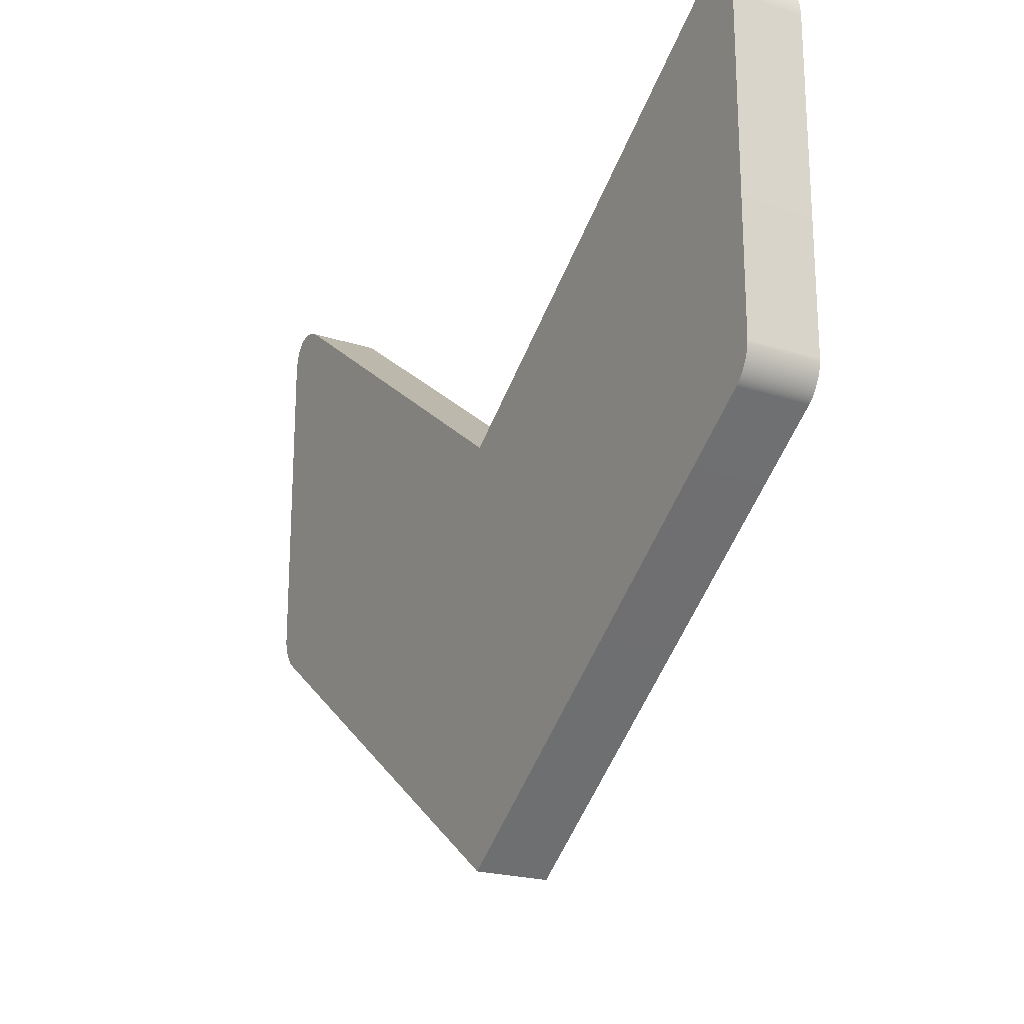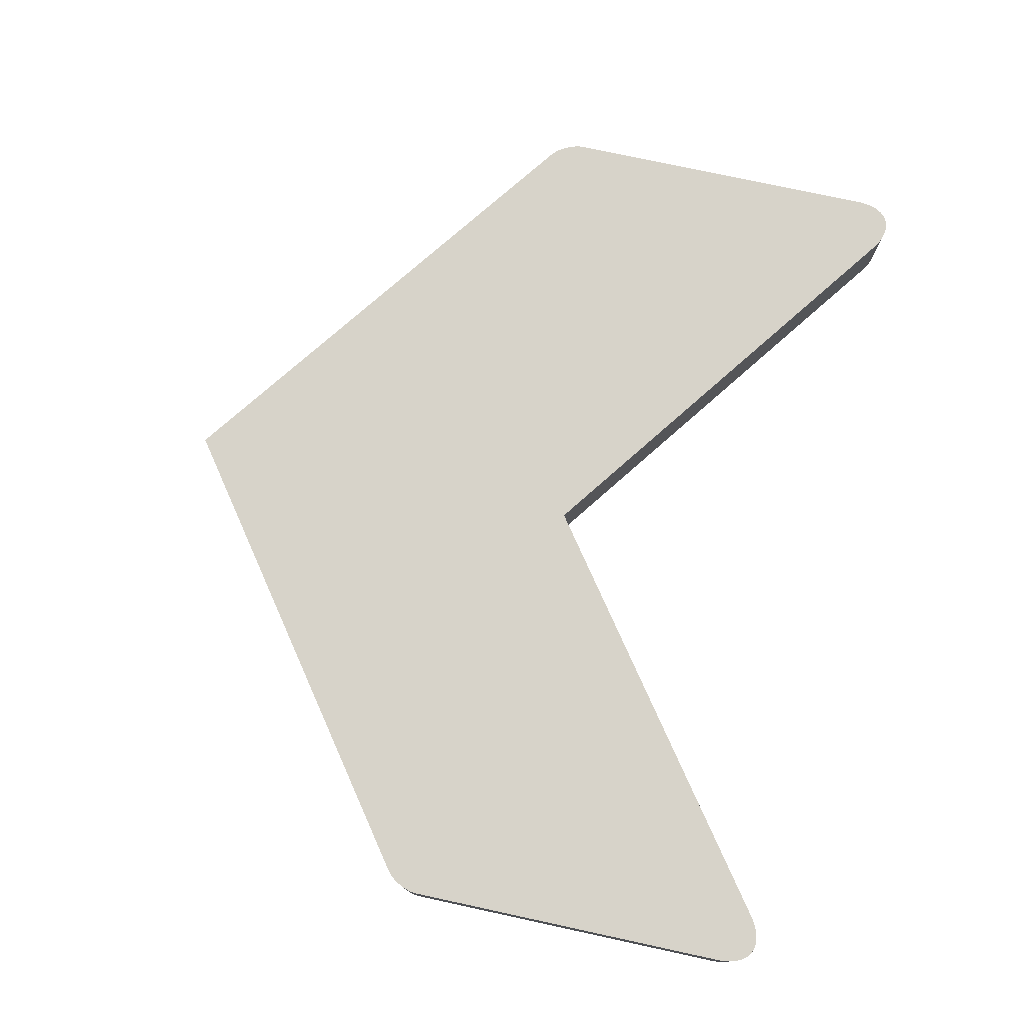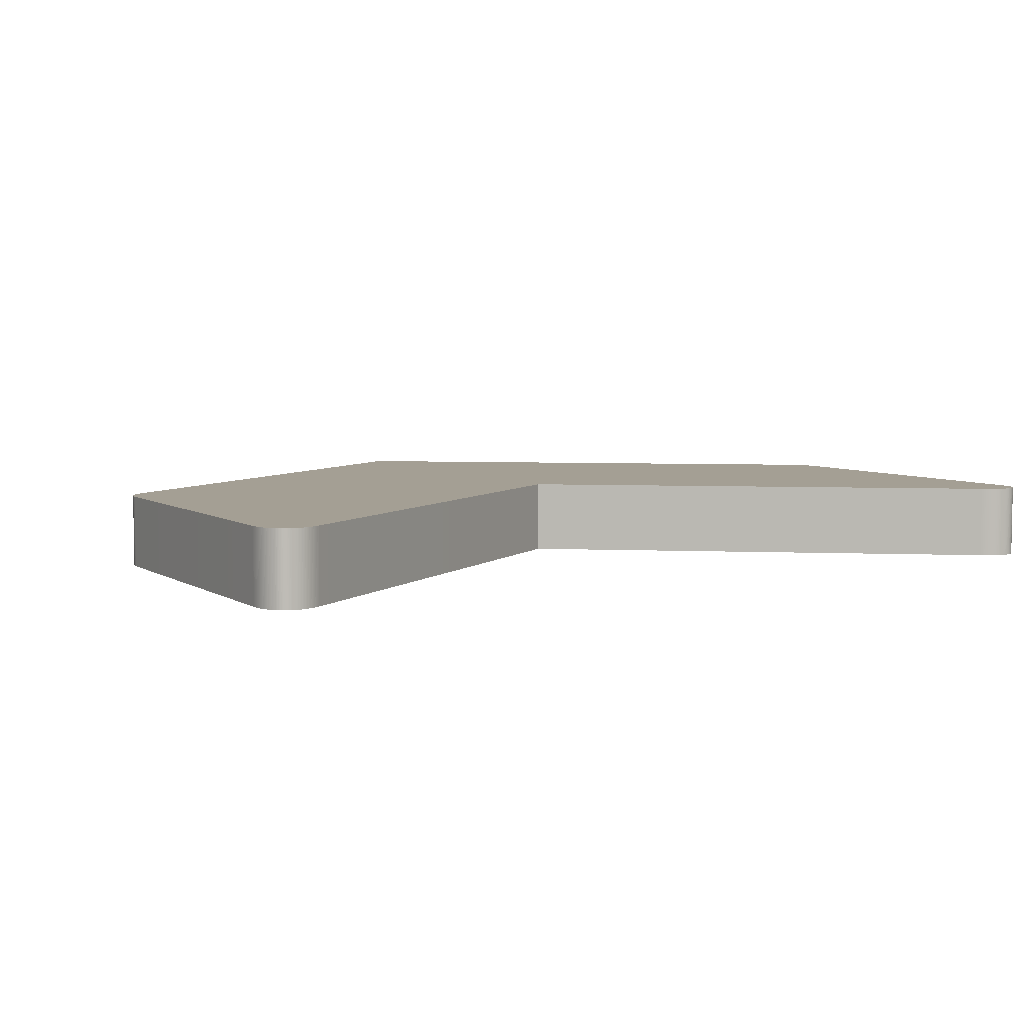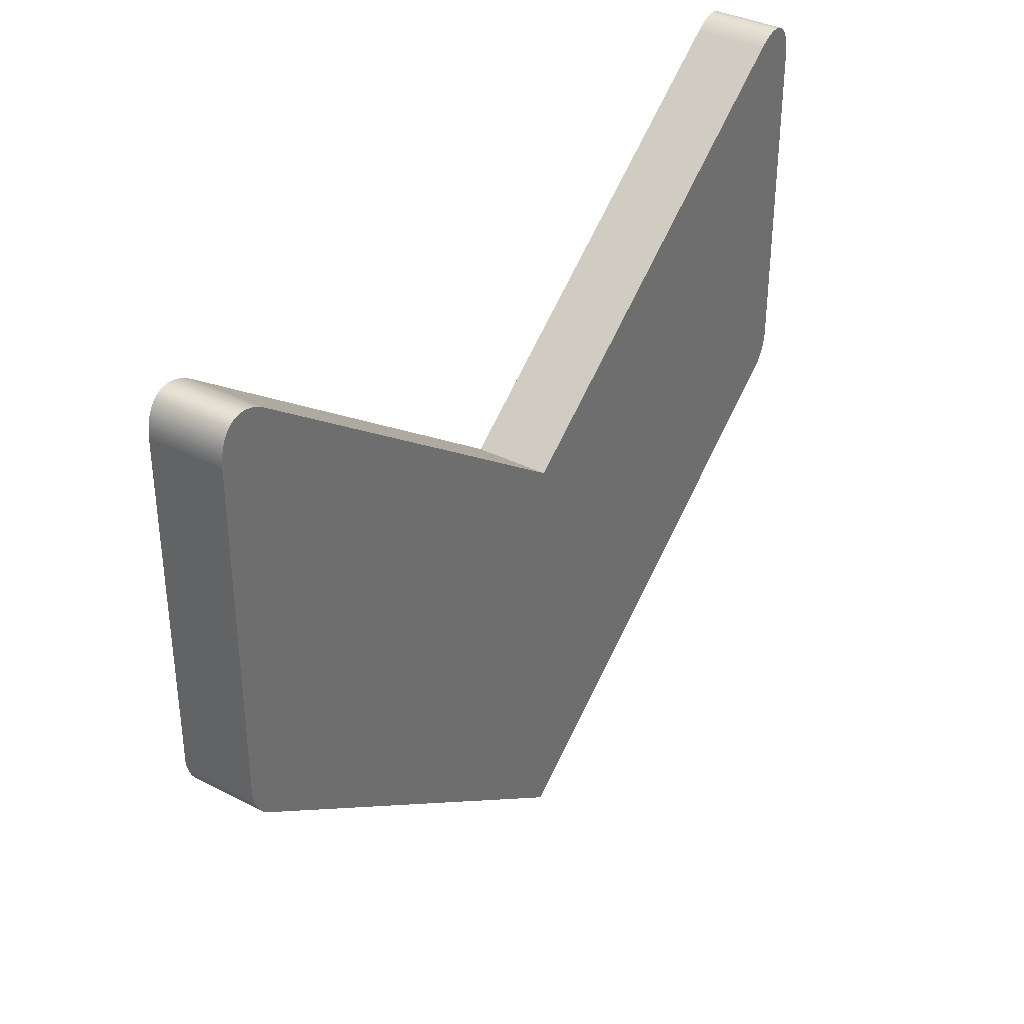
<metadata>
{"format":"obj","ext":"obj","renderer":"f3d","projection":"perspective","resolution":1024,"background":"white","views":[{"elev":-21.6,"azim":60.1,"up":"+Z"},{"elev":76.4,"azim":-77.8,"up":"+Y"},{"elev":5.6,"azim":-29.2,"up":"+Y"},{"elev":35.9,"azim":-56.1,"up":"+Z"}]}
</metadata>
<code>
o Plane
v 0 0 -0.7936
v 0 0 -1.735
v 0.9597 0 -1.03
v 0.961 0 -1.029
v 0.9622 0 -1.028
v 0.9635 0 -1.027
v 0.9648 0 -1.026
v 0.966 0 -1.024
v 0.9673 0 -1.023
v 0.9685 0 -1.022
v 0.9697 0 -1.021
v 0.971 0 -1.019
v 0.9722 0 -1.018
v 0.9734 0 -1.017
v 0.9745 0 -1.015
v 0.9757 0 -1.014
v 0.9769 0 -1.012
v 0.978 0 -1.011
v 0.9791 0 -1.009
v 0.9802 0 -1.008
v 0.9813 0 -1.006
v 0.9824 0 -1.004
v 0.9834 0 -1.003
v 0.9844 0 -1.001
v 0.9854 0 -0.9993
v 0.9864 0 -0.9975
v 0.9873 0 -0.9958
v 0.9882 0 -0.994
v 0.9891 0 -0.9923
v 0.9899 0 -0.9905
v 0.9908 0 -0.9887
v 0.9915 0 -0.9869
v 0.9923 0 -0.985
v 0.993 0 -0.9832
v 0.9937 0 -0.9814
v 0.9944 0 -0.9796
v 0.995 0 -0.9778
v 0.9956 0 -0.9759
v 0.9962 0 -0.9741
v 0.9967 0 -0.9723
v 0.9972 0 -0.9705
v 0.9976 0 -0.9687
v 0.998 0 -0.9669
v 0.9984 0 -0.9651
v 0.9987 0 -0.9634
v 0.999 0 -0.9616
v 0.9993 0 -0.9599
v 0.9995 0 -0.9582
v 0.9997 0 -0.9565
v 0.9998 0 -0.9548
v 0.9999 0 -0.9532
v 1 0 -0.9516
v 1 0 -0.95
v 1 0 -0.2087
v 0.9999 0 -0.204
v 0.9998 0 -0.1995
v 0.9995 0 -0.195
v 0.999 0 -0.1906
v 0.9985 0 -0.1863
v 0.9979 0 -0.1822
v 0.9971 0 -0.1781
v 0.9962 0 -0.1742
v 0.9952 0 -0.1704
v 0.9941 0 -0.1667
v 0.9929 0 -0.1631
v 0.9915 0 -0.1597
v 0.9901 0 -0.1564
v 0.9885 0 -0.1533
v 0.9868 0 -0.1503
v 0.985 0 -0.1474
v 0.9832 0 -0.1447
v 0.9812 0 -0.1422
v 0.9791 0 -0.1398
v 0.9769 0 -0.1375
v 0.9746 0 -0.1354
v 0.9723 0 -0.1335
v 0.9698 0 -0.1317
v 0.9672 0 -0.1301
v 0.9646 0 -0.1287
v 0.9619 0 -0.1274
v 0.9591 0 -0.1263
v 0.9562 0 -0.1253
v 0.9532 0 -0.1246
v 0.9502 0 -0.124
v 0.9471 0 -0.1235
v 0.9439 0 -0.1233
v 0.9407 0 -0.1232
v 0.9374 0 -0.1233
v 0.934 0 -0.1236
v 0.9306 0 -0.124
v 0.9271 0 -0.1246
v 0.9236 0 -0.1254
v 0.9201 0 -0.1263
v 0.9165 0 -0.1274
v 0.9129 0 -0.1287
v 0.9092 0 -0.1302
v 0.9055 0 -0.1318
v 0.9018 0 -0.1335
v 0.898 0 -0.1355
v 0.8943 0 -0.1376
v 0.8905 0 -0.1398
v 0.8867 0 -0.1423
v 0.8829 0 -0.1448
v 0.8791 0 -0.1475
v -1 0 -0.2087
v -1 0 -0.95
v -1 0 -0.9516
v -0.9999 0 -0.9532
v -0.9998 0 -0.9548
v -0.9997 0 -0.9565
v -0.9995 0 -0.9582
v -0.9993 0 -0.9599
v -0.999 0 -0.9616
v -0.9987 0 -0.9634
v -0.9984 0 -0.9651
v -0.998 0 -0.9669
v -0.9976 0 -0.9687
v -0.9972 0 -0.9705
v -0.9967 0 -0.9723
v -0.9962 0 -0.9741
v -0.9956 0 -0.9759
v -0.995 0 -0.9778
v -0.9944 0 -0.9796
v -0.9937 0 -0.9814
v -0.993 0 -0.9832
v -0.9923 0 -0.985
v -0.9915 0 -0.9869
v -0.9908 0 -0.9887
v -0.9899 0 -0.9905
v -0.9891 0 -0.9923
v -0.9882 0 -0.994
v -0.9873 0 -0.9958
v -0.9864 0 -0.9975
v -0.9854 0 -0.9993
v -0.9844 0 -1.001
v -0.9834 0 -1.003
v -0.9824 0 -1.004
v -0.9813 0 -1.006
v -0.9802 0 -1.008
v -0.9791 0 -1.009
v -0.978 0 -1.011
v -0.9769 0 -1.012
v -0.9757 0 -1.014
v -0.9745 0 -1.015
v -0.9734 0 -1.017
v -0.9722 0 -1.018
v -0.971 0 -1.019
v -0.9697 0 -1.021
v -0.9685 0 -1.022
v -0.9673 0 -1.023
v -0.966 0 -1.024
v -0.9648 0 -1.026
v -0.9635 0 -1.027
v -0.9622 0 -1.028
v -0.961 0 -1.029
v -0.9597 0 -1.03
v -0.8791 0 -0.1475
v -0.8829 0 -0.1448
v -0.8867 0 -0.1423
v -0.8905 0 -0.1398
v -0.8943 0 -0.1376
v -0.898 0 -0.1355
v -0.9018 0 -0.1335
v -0.9055 0 -0.1318
v -0.9092 0 -0.1302
v -0.9129 0 -0.1287
v -0.9165 0 -0.1274
v -0.9201 0 -0.1263
v -0.9236 0 -0.1254
v -0.9271 0 -0.1246
v -0.9306 0 -0.124
v -0.934 0 -0.1236
v -0.9374 0 -0.1233
v -0.9407 0 -0.1232
v -0.9439 0 -0.1233
v -0.9471 0 -0.1235
v -0.9502 0 -0.124
v -0.9532 0 -0.1246
v -0.9562 0 -0.1253
v -0.9591 0 -0.1263
v -0.9619 0 -0.1274
v -0.9646 0 -0.1287
v -0.9672 0 -0.1301
v -0.9698 0 -0.1317
v -0.9723 0 -0.1335
v -0.9746 0 -0.1354
v -0.9769 0 -0.1375
v -0.9791 0 -0.1398
v -0.9812 0 -0.1422
v -0.9832 0 -0.1447
v -0.985 0 -0.1474
v -0.9868 0 -0.1503
v -0.9885 0 -0.1533
v -0.9901 0 -0.1564
v -0.9915 0 -0.1597
v -0.9929 0 -0.1631
v -0.9941 0 -0.1667
v -0.9952 0 -0.1704
v -0.9962 0 -0.1742
v -0.9971 0 -0.1781
v -0.9979 0 -0.1822
v -0.9985 0 -0.1863
v -0.999 0 -0.1906
v -0.9995 0 -0.195
v -0.9998 0 -0.1995
v -0.9999 0 -0.204
v 0.9868 0.1639 -0.1503
v 0.985 0.1639 -0.1474
v -0.9962 0.1639 -0.9741
v -0.9956 0.1639 -0.9759
v 0.9885 0.1639 -0.1533
v -0.9967 0.1639 -0.9723
v 0.9901 0.1639 -0.1564
v -0.9972 0.1639 -0.9705
v 0.9915 0.1639 -0.1597
v -0.9976 0.1639 -0.9687
v 0.9929 0.1639 -0.1631
v -0.998 0.1639 -0.9669
v 0.9941 0.1639 -0.1667
v -0.9984 0.1639 -0.9651
v 0.9952 0.1639 -0.1704
v -0.9987 0.1639 -0.9634
v 0.9962 0.1639 -0.1742
v -0.999 0.1639 -0.9616
v 0.9971 0.1639 -0.1781
v -0.9993 0.1639 -0.9599
v 0.9979 0.1639 -0.1822
v -0.9995 0.1639 -0.9582
v 0.9985 0.1639 -0.1863
v -0.9997 0.1639 -0.9565
v 0.999 0.1639 -0.1906
v -0.9998 0.1639 -0.9548
v 0.9995 0.1639 -0.195
v -0.9999 0.1639 -0.9532
v 0.9998 0.1639 -0.1995
v -1 0.1639 -0.9516
v 0.9999 0.1639 -0.204
v -1 0.1639 -0.95
v 1 0.1639 -0.2087
v 1 0.1639 -0.95
v 1 0.1639 -0.9516
v 0.9999 0.1639 -0.9532
v -0.9999 0.1639 -0.204
v -1 0.1639 -0.2087
v 0.9998 0.1639 -0.9548
v -0.9998 0.1639 -0.1995
v 0.9997 0.1639 -0.9565
v -0.9995 0.1639 -0.195
v 0.9995 0.1639 -0.9582
v -0.999 0.1639 -0.1906
v 0.9993 0.1639 -0.9599
v -0.9985 0.1639 -0.1863
v 0.999 0.1639 -0.9616
v -0.9979 0.1639 -0.1822
v 0.9987 0.1639 -0.9634
v -0.9971 0.1639 -0.1781
v 0.9984 0.1639 -0.9651
v -0.9962 0.1639 -0.1742
v 0.998 0.1639 -0.9669
v -0.9952 0.1639 -0.1704
v 0.9976 0.1639 -0.9687
v -0.9941 0.1639 -0.1667
v 0.9972 0.1639 -0.9705
v -0.9929 0.1639 -0.1631
v 0.9967 0.1639 -0.9723
v -0.9915 0.1639 -0.1597
v 0.9962 0.1639 -0.9741
v -0.9901 0.1639 -0.1564
v 0.9956 0.1639 -0.9759
v -0.9885 0.1639 -0.1533
v 0.995 0.1639 -0.9778
v -0.9868 0.1639 -0.1503
v 0.9944 0.1639 -0.9796
v -0.985 0.1639 -0.1474
v 0.9937 0.1639 -0.9814
v -0.9832 0.1639 -0.1447
v 0.993 0.1639 -0.9832
v -0.9812 0.1639 -0.1422
v 0.9923 0.1639 -0.985
v -0.9791 0.1639 -0.1398
v 0.9915 0.1639 -0.9869
v -0.9769 0.1639 -0.1375
v 0.9908 0.1639 -0.9887
v -0.9746 0.1639 -0.1354
v 0.9899 0.1639 -0.9905
v -0.9723 0.1639 -0.1335
v 0.9891 0.1639 -0.9923
v -0.9698 0.1639 -0.1317
v 0.9882 0.1639 -0.994
v -0.9672 0.1639 -0.1301
v 0.9873 0.1639 -0.9958
v -0.9646 0.1639 -0.1287
v 0.9864 0.1639 -0.9975
v -0.9619 0.1639 -0.1274
v 0.9854 0.1639 -0.9993
v -0.9591 0.1639 -0.1263
v 0.9844 0.1639 -1.001
v -0.9562 0.1639 -0.1253
v 0.9834 0.1639 -1.003
v -0.9532 0.1639 -0.1246
v 0.9824 0.1639 -1.004
v -0.9502 0.1639 -0.124
v 0.9813 0.1639 -1.006
v -0.9471 0.1639 -0.1235
v 0.9802 0.1639 -1.008
v -0.9439 0.1639 -0.1233
v 0.9791 0.1639 -1.009
v -0.9407 0.1639 -0.1232
v 0.978 0.1639 -1.011
v -0.9374 0.1639 -0.1233
v 0.9769 0.1639 -1.012
v -0.934 0.1639 -0.1236
v 0.9757 0.1639 -1.014
v -0.9306 0.1639 -0.124
v 0.9745 0.1639 -1.015
v -0.9271 0.1639 -0.1246
v 0.9734 0.1639 -1.017
v -0.9236 0.1639 -0.1254
v 0.9722 0.1639 -1.018
v -0.9201 0.1639 -0.1263
v 0.971 0.1639 -1.019
v -0.9165 0.1639 -0.1274
v 0.9697 0.1639 -1.021
v -0.9129 0.1639 -0.1287
v 0.9685 0.1639 -1.022
v -0.9092 0.1639 -0.1302
v 0.9673 0.1639 -1.023
v -0.9055 0.1639 -0.1318
v 0.966 0.1639 -1.024
v -0.9018 0.1639 -0.1335
v 0.9648 0.1639 -1.026
v -0.898 0.1639 -0.1355
v 0.9635 0.1639 -1.027
v -0.8943 0.1639 -0.1376
v 0.9622 0.1639 -1.028
v -0.8905 0.1639 -0.1398
v 0.961 0.1639 -1.029
v -0.8867 0.1639 -0.1423
v 0.9597 0.1639 -1.03
v -0.8829 0.1639 -0.1448
v 0 0.1639 -1.735
v -0.8791 0.1639 -0.1475
v 0 0.1639 -0.7936
v -0.9597 0.1639 -1.03
v 0.8791 0.1639 -0.1475
v -0.961 0.1639 -1.029
v 0.8829 0.1639 -0.1448
v -0.9622 0.1639 -1.028
v 0.8867 0.1639 -0.1423
v -0.9635 0.1639 -1.027
v 0.8905 0.1639 -0.1398
v -0.9648 0.1639 -1.026
v 0.8943 0.1639 -0.1376
v -0.966 0.1639 -1.024
v 0.898 0.1639 -0.1355
v -0.9673 0.1639 -1.023
v 0.9018 0.1639 -0.1335
v -0.9685 0.1639 -1.022
v 0.9055 0.1639 -0.1318
v -0.9697 0.1639 -1.021
v 0.9092 0.1639 -0.1302
v -0.971 0.1639 -1.019
v 0.9129 0.1639 -0.1287
v -0.9722 0.1639 -1.018
v 0.9165 0.1639 -0.1274
v -0.9734 0.1639 -1.017
v 0.9201 0.1639 -0.1263
v -0.9745 0.1639 -1.015
v 0.9236 0.1639 -0.1254
v -0.9757 0.1639 -1.014
v 0.9271 0.1639 -0.1246
v -0.9769 0.1639 -1.012
v 0.9306 0.1639 -0.124
v -0.978 0.1639 -1.011
v 0.934 0.1639 -0.1236
v -0.9791 0.1639 -1.009
v 0.9374 0.1639 -0.1233
v -0.9802 0.1639 -1.008
v 0.9407 0.1639 -0.1232
v -0.9813 0.1639 -1.006
v 0.9439 0.1639 -0.1233
v -0.9824 0.1639 -1.004
v 0.9471 0.1639 -0.1235
v -0.9834 0.1639 -1.003
v 0.9502 0.1639 -0.124
v -0.9844 0.1639 -1.001
v 0.9532 0.1639 -0.1246
v -0.9854 0.1639 -0.9993
v 0.9562 0.1639 -0.1253
v -0.9864 0.1639 -0.9975
v 0.9591 0.1639 -0.1263
v -0.9873 0.1639 -0.9958
v 0.9619 0.1639 -0.1274
v -0.9882 0.1639 -0.994
v 0.9646 0.1639 -0.1287
v -0.9891 0.1639 -0.9923
v 0.9672 0.1639 -0.1301
v -0.9899 0.1639 -0.9905
v 0.9698 0.1639 -0.1317
v -0.9908 0.1639 -0.9887
v 0.9723 0.1639 -0.1335
v -0.9915 0.1639 -0.9869
v 0.9746 0.1639 -0.1354
v -0.9923 0.1639 -0.985
v 0.9769 0.1639 -0.1375
v -0.993 0.1639 -0.9832
v 0.9791 0.1639 -0.1398
v -0.9937 0.1639 -0.9814
v 0.9812 0.1639 -0.1422
v -0.9944 0.1639 -0.9796
v 0.9832 0.1639 -0.1447
v -0.995 0.1639 -0.9778
f 1 2 3 4 5 6 7 8 9 10 11 12 13 14 15 16 17 18 19 20 21 22 23 24 25 26 27 28 29 30 31 32 33 34 35 36 37 38 39 40 41 42 43 44 45 46 47 48 49 50 51 52 53 54 55 56 57 58 59 60 61 62 63 64 65 66 67 68 69 70 71 72 73 74 75 76 77 78 79 80 81 82 83 84 85 86 87 88 89 90 91 92 93 94 95 96 97 98 99 100 101 102 103 104
f 105 106 107 108 109 110 111 112 113 114 115 116 117 118 119 120 121 122 123 124 125 126 127 128 129 130 131 132 133 134 135 136 137 138 139 140 141 142 143 144 145 146 147 148 149 150 151 152 153 154 155 156 2 1 157 158 159 160 161 162 163 164 165 166 167 168 169 170 171 172 173 174 175 176 177 178 179 180 181 182 183 184 185 186 187 188 189 190 191 192 193 194 195 196 197 198 199 200 201 202 203 204 205 206
f 70 69 207 208
f 121 120 209 210
f 69 68 211 207
f 120 119 212 209
f 68 67 213 211
f 119 118 214 212
f 67 66 215 213
f 118 117 216 214
f 66 65 217 215
f 117 116 218 216
f 65 64 219 217
f 116 115 220 218
f 64 63 221 219
f 115 114 222 220
f 63 62 223 221
f 114 113 224 222
f 62 61 225 223
f 113 112 226 224
f 61 60 227 225
f 112 111 228 226
f 60 59 229 227
f 111 110 230 228
f 59 58 231 229
f 110 109 232 230
f 58 57 233 231
f 109 108 234 232
f 57 56 235 233
f 108 107 236 234
f 56 55 237 235
f 107 106 238 236
f 55 54 239 237
f 54 53 240 239
f 53 52 241 240
f 52 51 242 241
f 105 206 243 244
f 51 50 245 242
f 206 205 246 243
f 50 49 247 245
f 205 204 248 246
f 49 48 249 247
f 204 203 250 248
f 48 47 251 249
f 203 202 252 250
f 47 46 253 251
f 202 201 254 252
f 46 45 255 253
f 201 200 256 254
f 45 44 257 255
f 200 199 258 256
f 44 43 259 257
f 199 198 260 258
f 43 42 261 259
f 198 197 262 260
f 42 41 263 261
f 197 196 264 262
f 41 40 265 263
f 196 195 266 264
f 40 39 267 265
f 195 194 268 266
f 39 38 269 267
f 194 193 270 268
f 38 37 271 269
f 193 192 272 270
f 37 36 273 271
f 192 191 274 272
f 36 35 275 273
f 191 190 276 274
f 35 34 277 275
f 190 189 278 276
f 34 33 279 277
f 189 188 280 278
f 33 32 281 279
f 188 187 282 280
f 32 31 283 281
f 187 186 284 282
f 31 30 285 283
f 186 185 286 284
f 30 29 287 285
f 185 184 288 286
f 29 28 289 287
f 184 183 290 288
f 28 27 291 289
f 183 182 292 290
f 27 26 293 291
f 182 181 294 292
f 26 25 295 293
f 181 180 296 294
f 25 24 297 295
f 180 179 298 296
f 24 23 299 297
f 179 178 300 298
f 23 22 301 299
f 178 177 302 300
f 22 21 303 301
f 177 176 304 302
f 21 20 305 303
f 176 175 306 304
f 20 19 307 305
f 175 174 308 306
f 19 18 309 307
f 174 173 310 308
f 18 17 311 309
f 173 172 312 310
f 17 16 313 311
f 172 171 314 312
f 16 15 315 313
f 171 170 316 314
f 15 14 317 315
f 170 169 318 316
f 14 13 319 317
f 169 168 320 318
f 13 12 321 319
f 168 167 322 320
f 12 11 323 321
f 167 166 324 322
f 11 10 325 323
f 166 165 326 324
f 10 9 327 325
f 165 164 328 326
f 9 8 329 327
f 164 163 330 328
f 8 7 331 329
f 163 162 332 330
f 7 6 333 331
f 162 161 334 332
f 6 5 335 333
f 161 160 336 334
f 5 4 337 335
f 160 159 338 336
f 4 3 339 337
f 159 158 340 338
f 3 2 341 339
f 158 157 342 340
f 106 105 244 238
f 157 1 343 342
f 2 156 344 341
f 1 104 345 343
f 156 155 346 344
f 104 103 347 345
f 155 154 348 346
f 103 102 349 347
f 154 153 350 348
f 102 101 351 349
f 153 152 352 350
f 101 100 353 351
f 152 151 354 352
f 100 99 355 353
f 151 150 356 354
f 99 98 357 355
f 150 149 358 356
f 98 97 359 357
f 149 148 360 358
f 97 96 361 359
f 148 147 362 360
f 96 95 363 361
f 147 146 364 362
f 95 94 365 363
f 146 145 366 364
f 94 93 367 365
f 145 144 368 366
f 93 92 369 367
f 144 143 370 368
f 92 91 371 369
f 143 142 372 370
f 91 90 373 371
f 142 141 374 372
f 90 89 375 373
f 141 140 376 374
f 89 88 377 375
f 140 139 378 376
f 88 87 379 377
f 139 138 380 378
f 87 86 381 379
f 138 137 382 380
f 86 85 383 381
f 137 136 384 382
f 85 84 385 383
f 136 135 386 384
f 84 83 387 385
f 135 134 388 386
f 83 82 389 387
f 134 133 390 388
f 82 81 391 389
f 133 132 392 390
f 81 80 393 391
f 132 131 394 392
f 80 79 395 393
f 131 130 396 394
f 79 78 397 395
f 130 129 398 396
f 78 77 399 397
f 129 128 400 398
f 77 76 401 399
f 128 127 402 400
f 76 75 403 401
f 127 126 404 402
f 75 74 405 403
f 126 125 406 404
f 74 73 407 405
f 125 124 408 406
f 73 72 409 407
f 124 123 410 408
f 72 71 411 409
f 123 122 412 410
f 71 70 208 411
f 122 121 210 412
f 343 345 347 349 351 353 355 357 359 361 363 365 367 369 371 373 375 377 379 381 383 385 387 389 391 393 395 397 399 401 403 405 407 409 411 208 207 211 213 215 217 219 221 223 225 227 229 231 233 235 237 239 240 241 242 245 247 249 251 253 255 257 259 261 263 265 267 269 271 273 275 277 279 281 283 285 287 289 291 293 295 297 299 301 303 305 307 309 311 313 315 317 319 321 323 325 327 329 331 333 335 337 339 341 344 346 348 350 352 354 356 358 360 362 364 366 368 370 372 374 376 378 380 382 384 386 388 390 392 394 396 398 400 402 404 406 408 410 412 210 209 212 214 216 218 220 222 224 226 228 230 232 234 236 238 244 243 246 248 250 252 254 256 258 260 262 264 266 268 270 272 274 276 278 280 282 284 286 288 290 292 294 296 298 300 302 304 306 308 310 312 314 316 318 320 322 324 326 328 330 332 334 336 338 340 342

</code>
